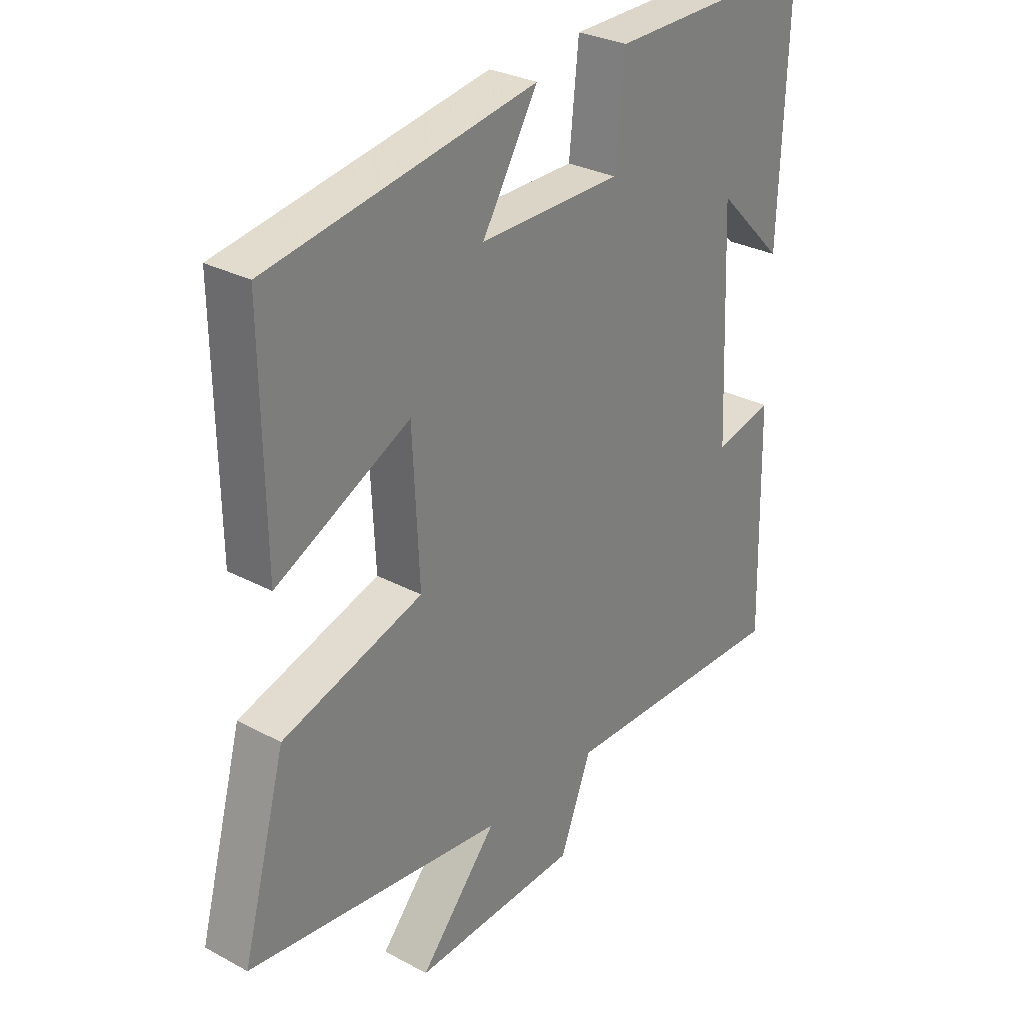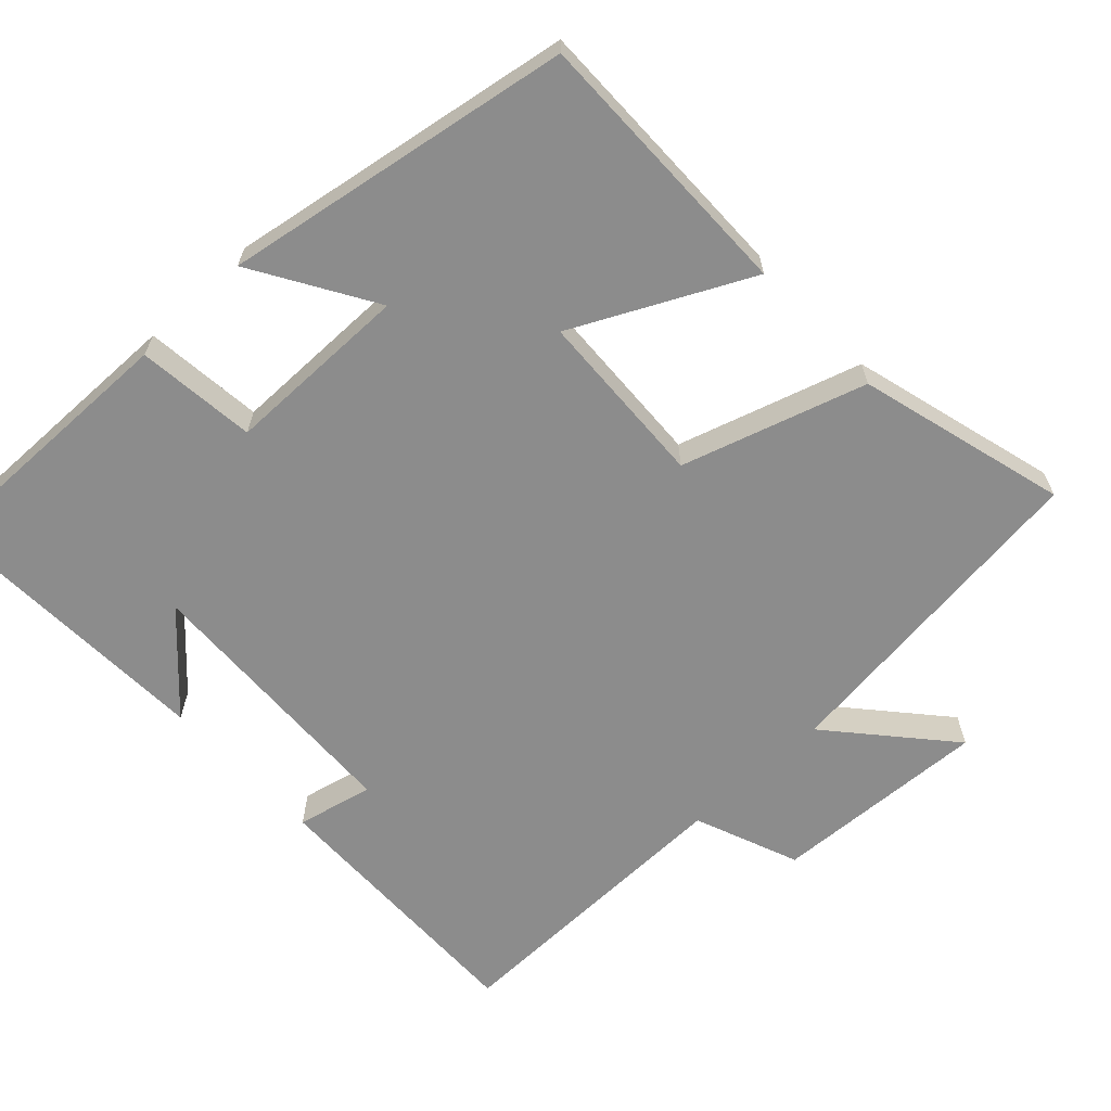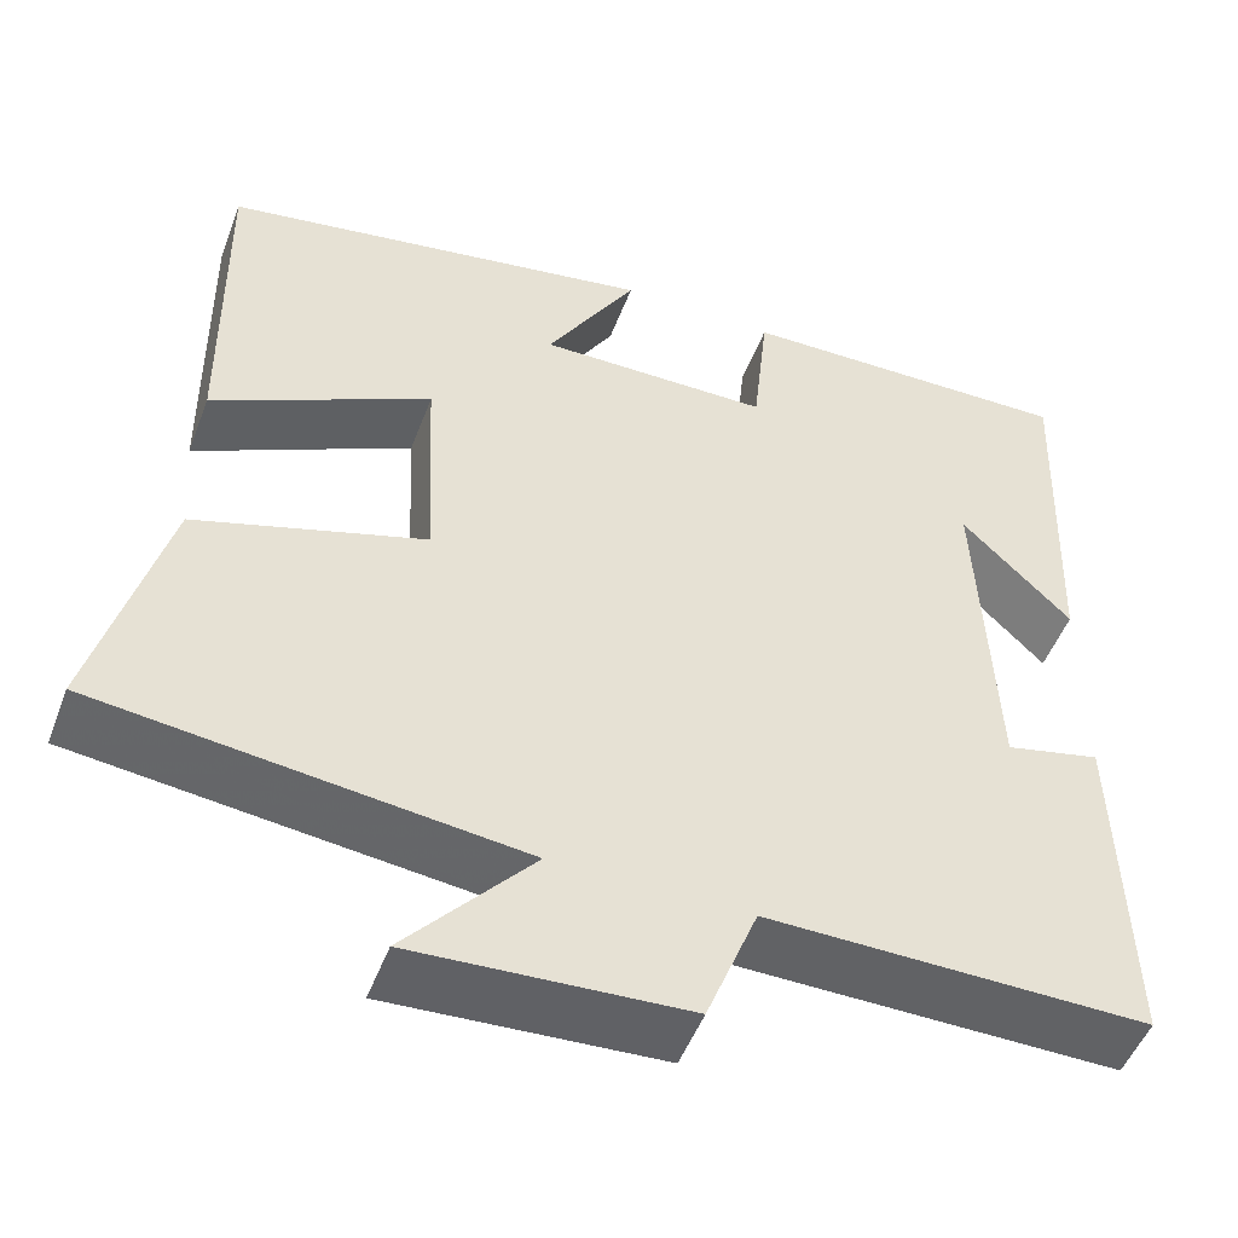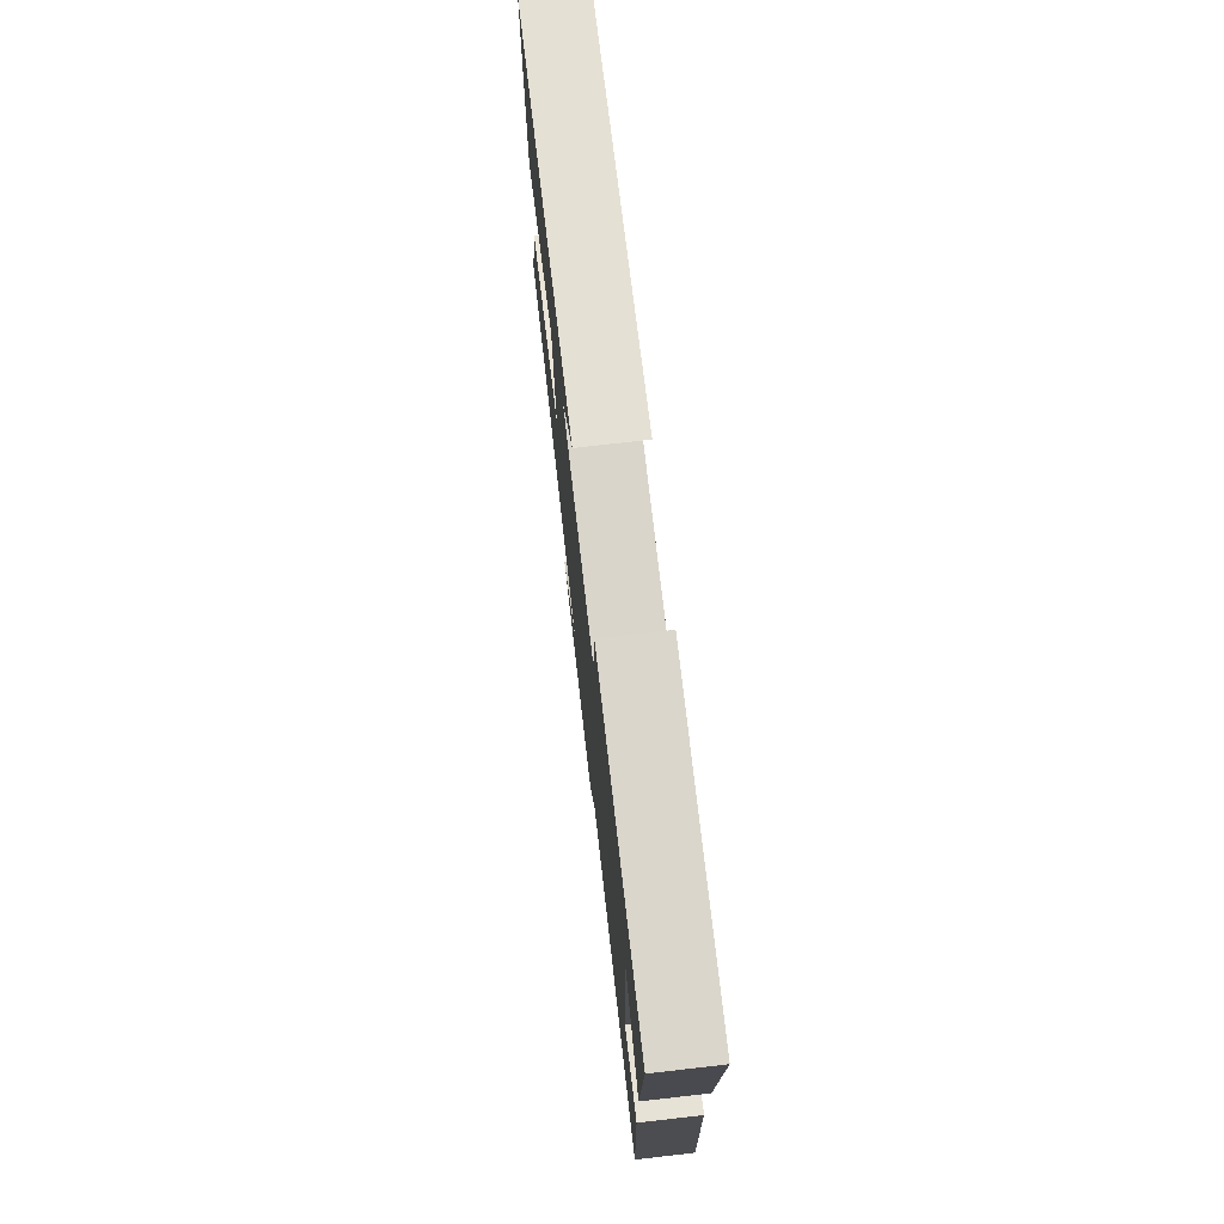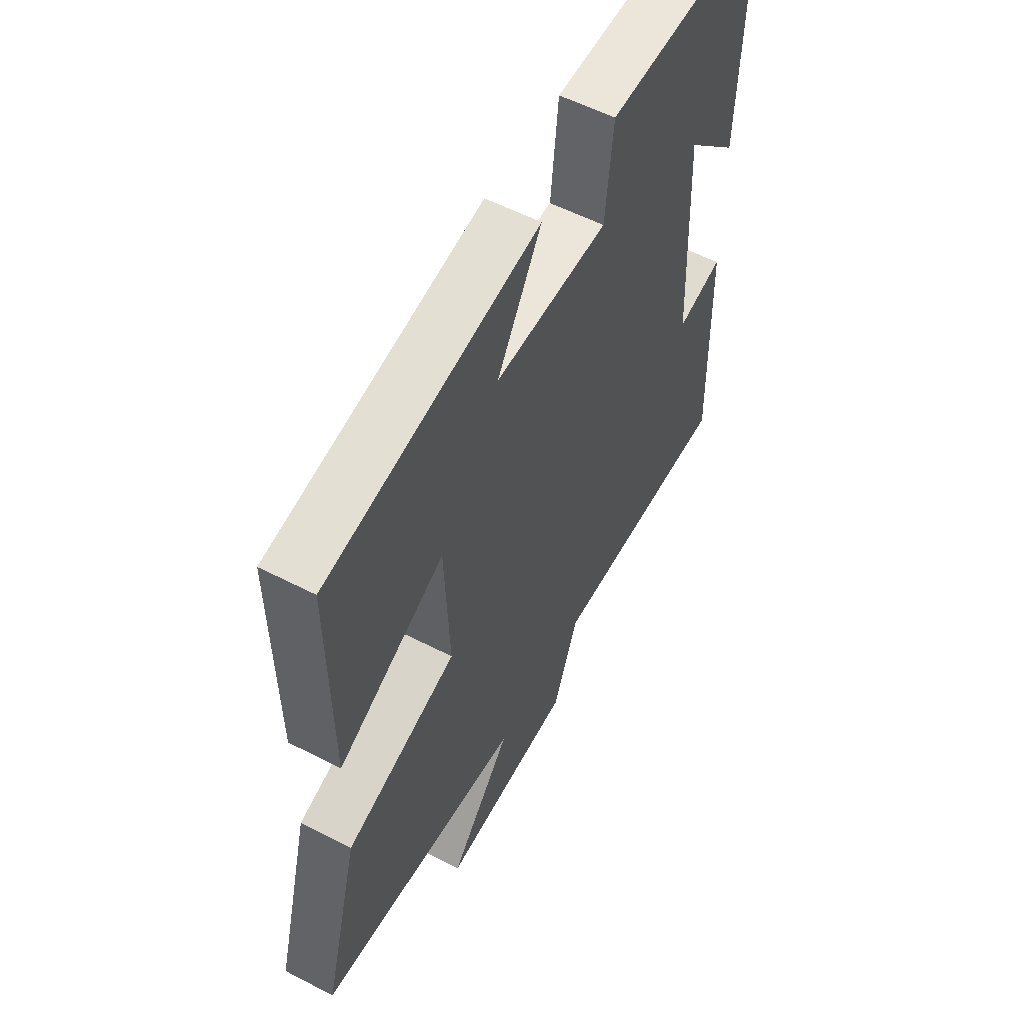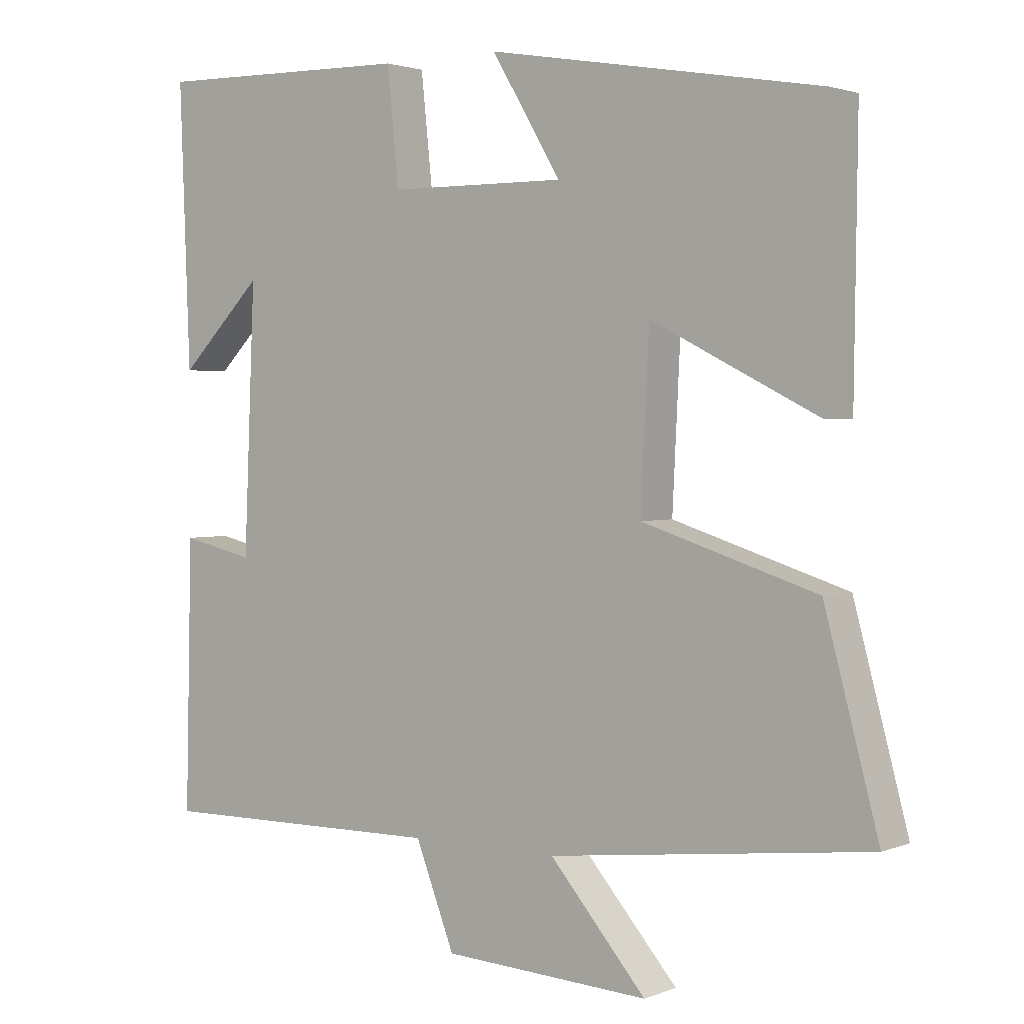
<metadata>
{"format":"obj","ext":"obj","renderer":"f3d","projection":"perspective","resolution":1024,"background":"white","views":[{"elev":29.3,"azim":128.5,"up":"+Z"},{"elev":-64.2,"azim":43.3,"up":"+Y"},{"elev":-50.4,"azim":159.5,"up":"+Z"},{"elev":75.1,"azim":-96.5,"up":"+Z"},{"elev":56.0,"azim":118.5,"up":"+Z"},{"elev":2.2,"azim":36.8,"up":"+Z"}]}
</metadata>
<code>
v 0.577 0.07 -0.446
v 0.119 0.07 -0.5
v 0.257 0.07 -0.659
v -0.039 0.07 -0.643
v -0.095 0.07 -0.5
v -0.509 0.07 -0.505
v -0.5 0.07 -0.123
v -0.396 0.07 -0.147
v -0.38 0.07 0.229
v -0.5 0.07 0.109
v -0.515 0.07 0.507
v -0.143 0.07 0.5
v -0.126 0.07 0.337
v 0.128 0.07 0.335
v 0.029 0.07 0.5
v 0.505 0.07 0.418
v 0.5 0.07 0.042
v 0.262 0.07 0.161
v 0.25 0.07 -0.081
v 0.5 0.07 -0.16
v 0.577 0 -0.446
v 0.119 0 -0.5
v 0.257 0 -0.659
v -0.039 0 -0.643
v -0.095 0 -0.5
v -0.509 0 -0.505
v -0.5 0 -0.123
v -0.396 0 -0.147
v -0.38 0 0.229
v -0.5 0 0.109
v -0.515 0 0.507
v -0.143 0 0.5
v -0.126 0 0.337
v 0.128 0 0.335
v 0.029 0 0.5
v 0.505 0 0.418
v 0.5 0 0.042
v 0.262 0 0.161
v 0.25 0 -0.081
v 0.5 0 -0.16
f 19 20 1 2
f 18 19 2
f 16 17 18
f 15 16 18
f 14 15 18
f 13 14 18 2
f 11 12 13
f 11 13 2
f 9 10 11
f 9 11 2
f 8 9 2
f 5 6 7 8
f 5 8 2 3
f 3 4 5
f 22 21 40 39
f 22 39 38
f 38 37 36
f 38 36 35
f 38 35 34
f 22 38 34 33
f 33 32 31
f 22 33 31
f 31 30 29
f 22 31 29
f 22 29 28
f 28 27 26 25
f 23 22 28 25
f 25 24 23
f 1 21 22 2
f 2 22 23 3
f 3 23 24 4
f 4 24 25 5
f 5 25 26 6
f 6 26 27 7
f 7 27 28 8
f 8 28 29 9
f 9 29 30 10
f 10 30 31 11
f 11 31 32 12
f 12 32 33 13
f 13 33 34 14
f 14 34 35 15
f 15 35 36 16
f 16 36 37 17
f 17 37 38 18
f 18 38 39 19
f 19 39 40 20
f 20 40 21 1

</code>
